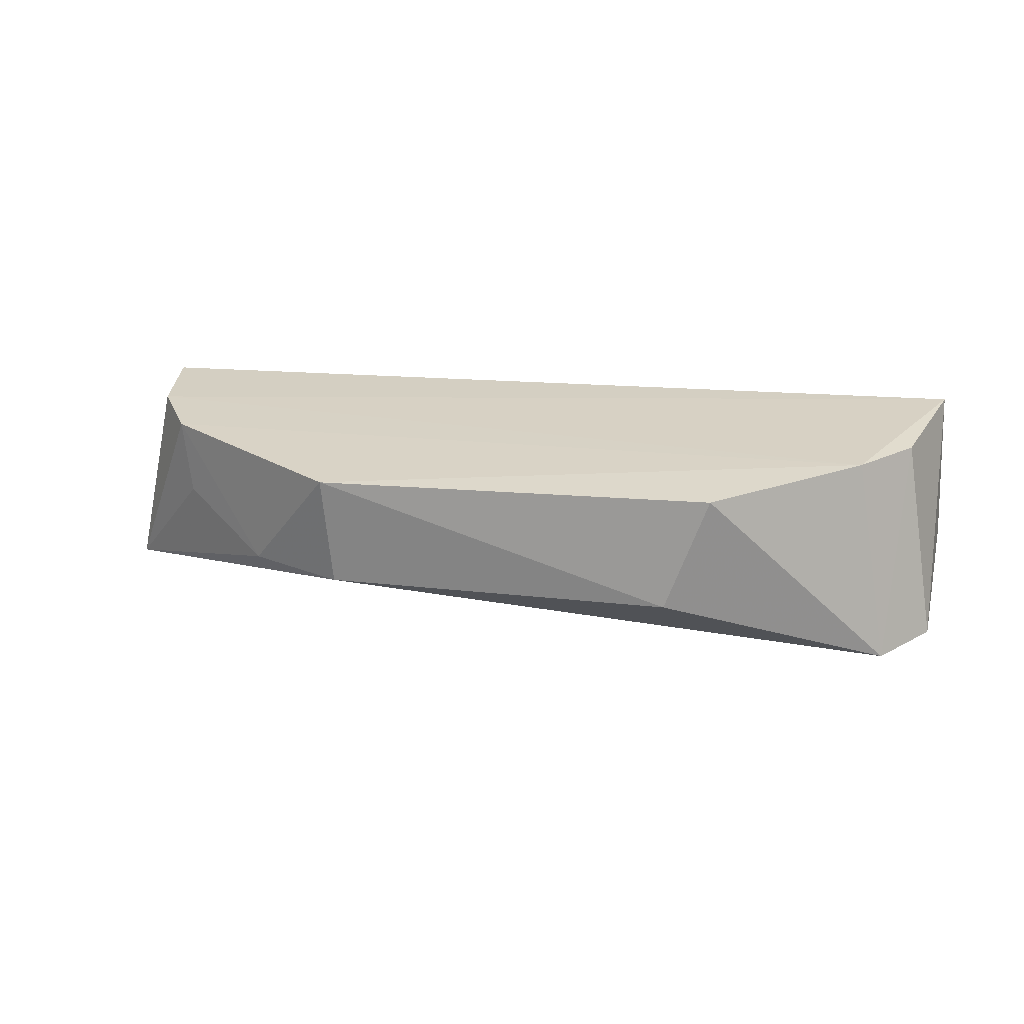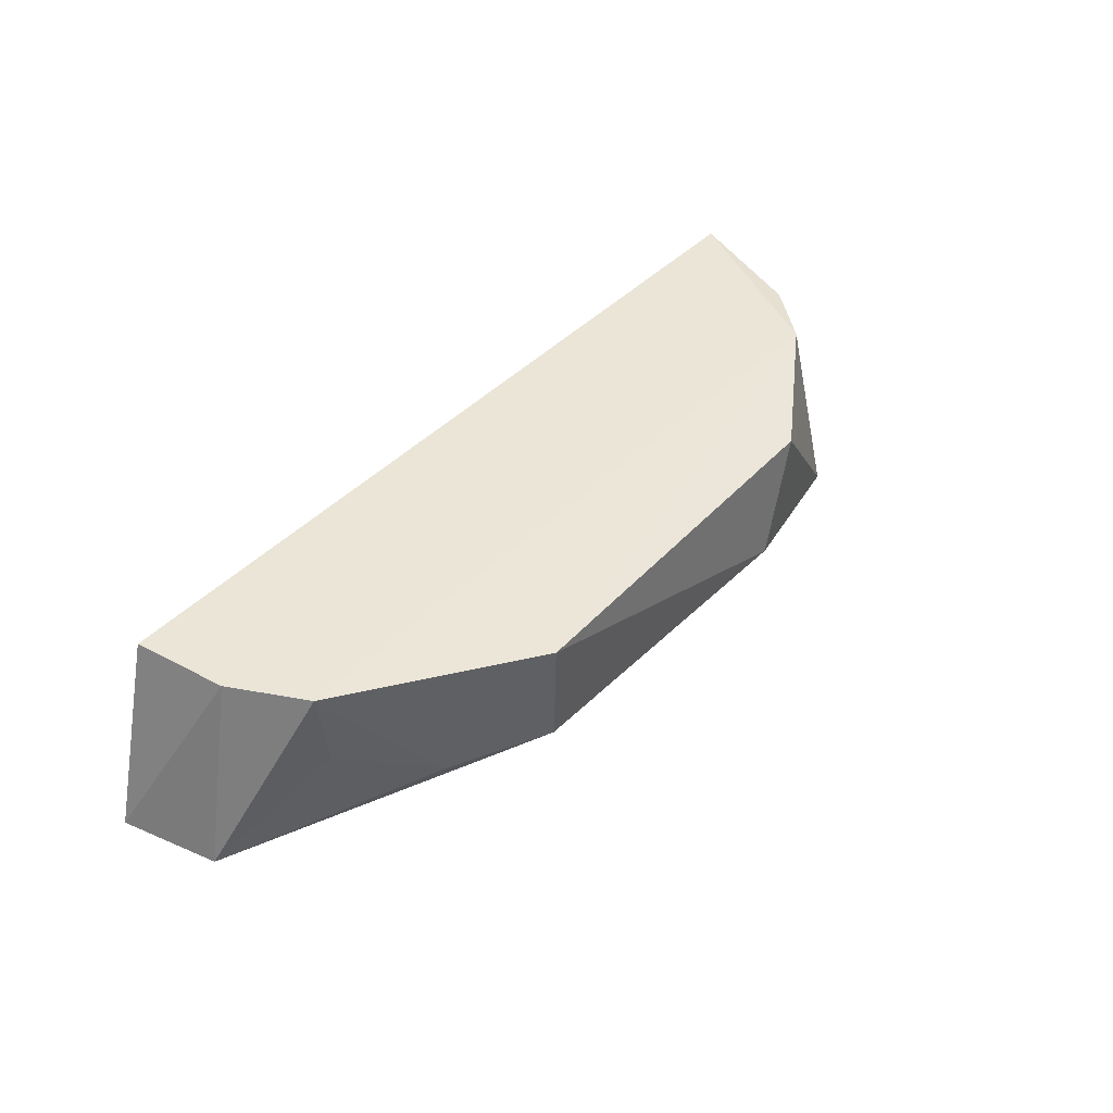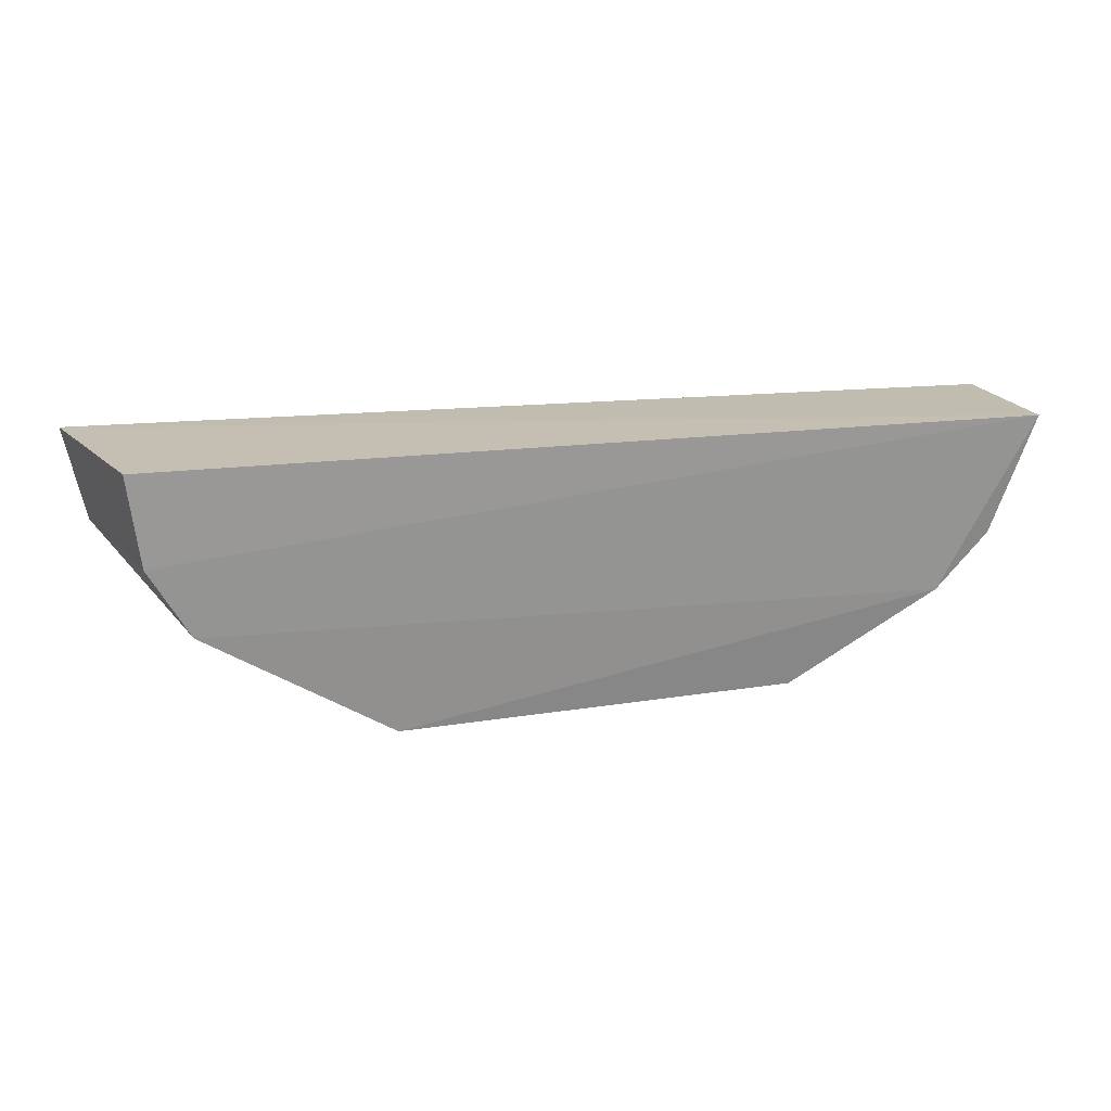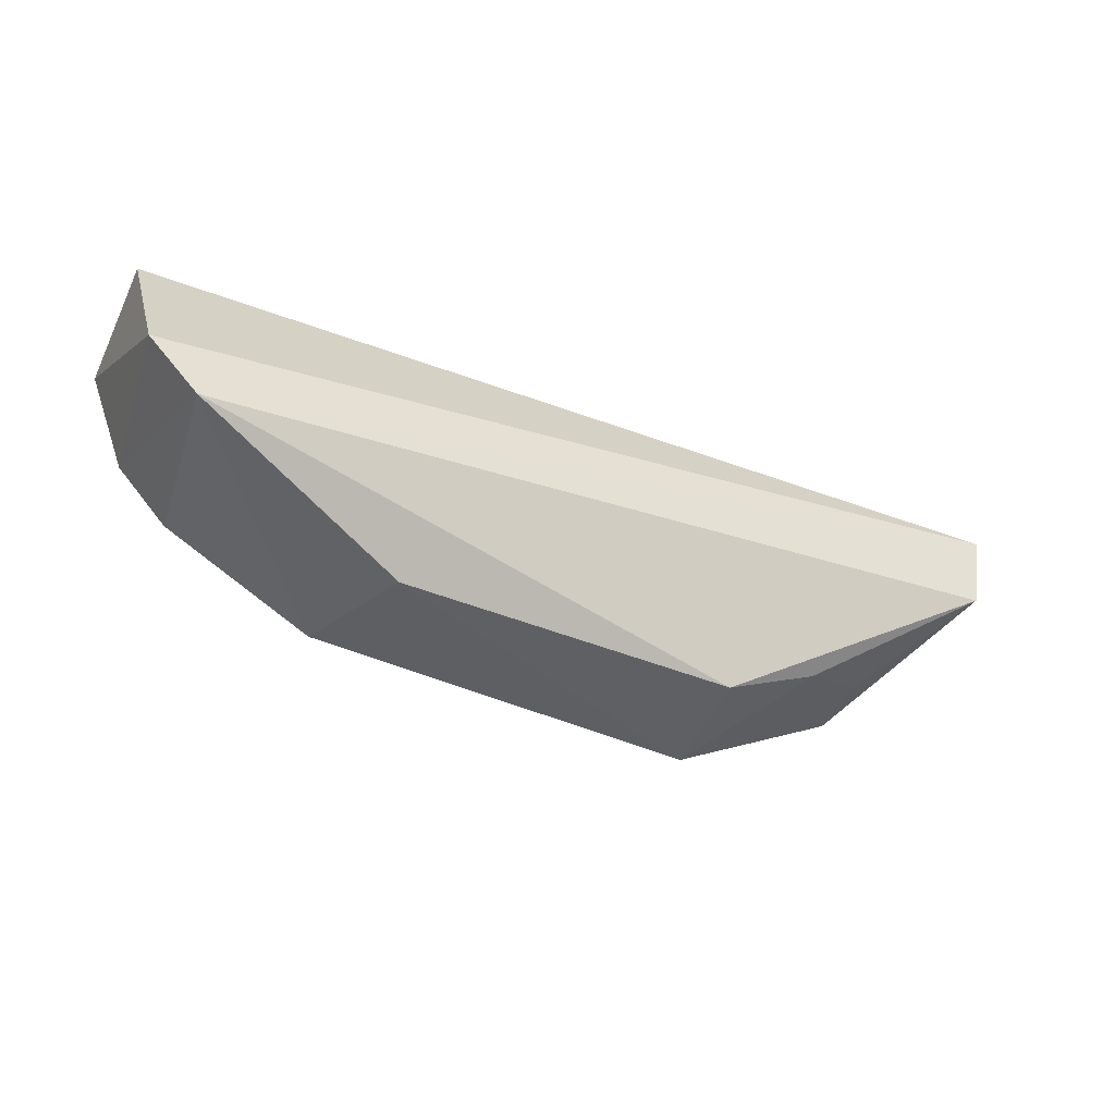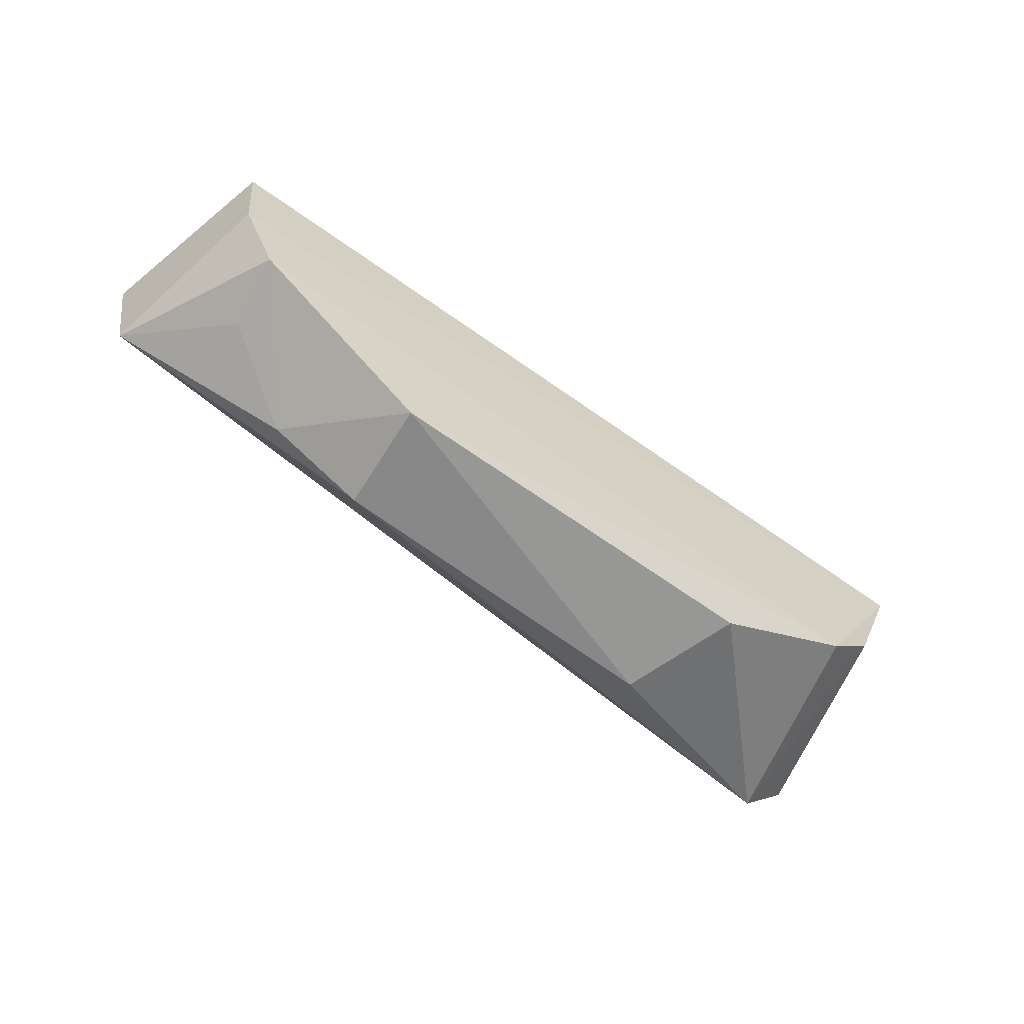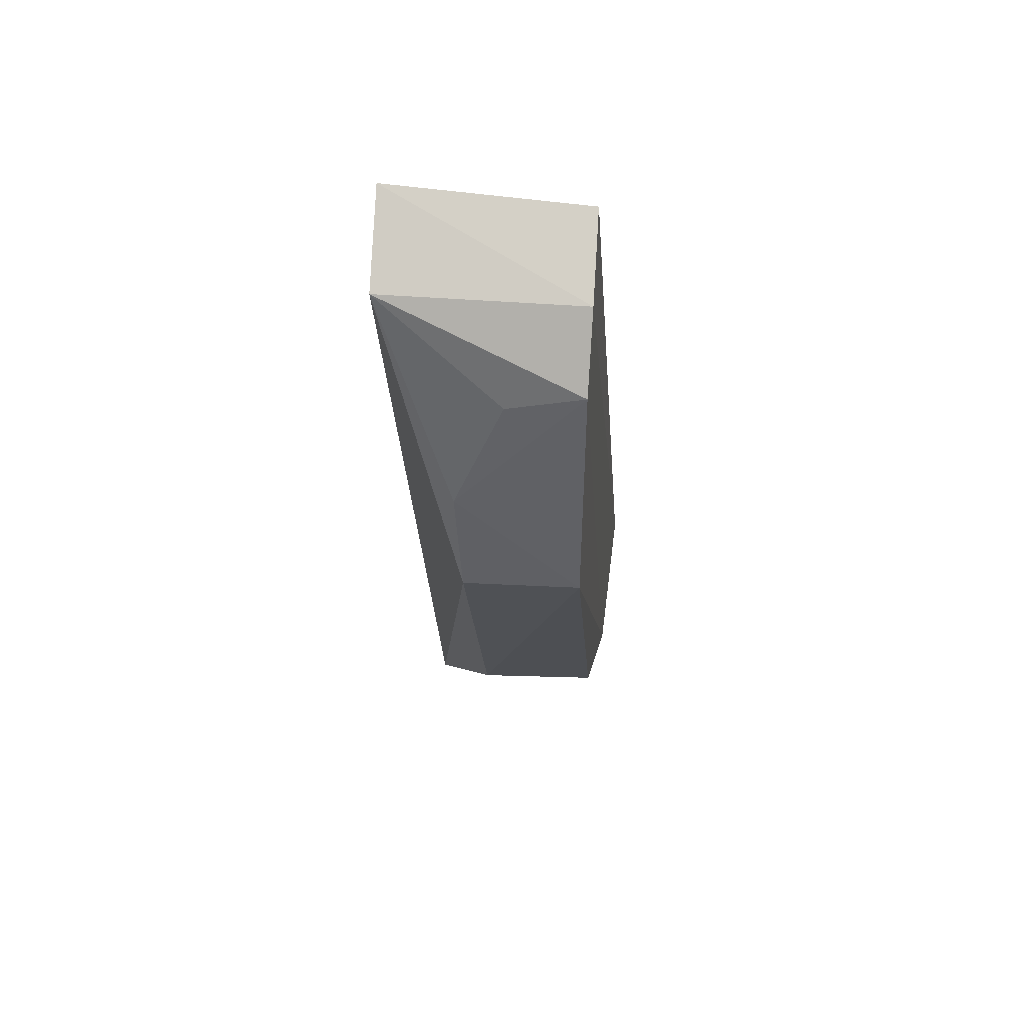
<metadata>
{"format":"obj","ext":"obj","renderer":"f3d","projection":"perspective","resolution":1024,"background":"white","views":[{"elev":21.7,"azim":9.8,"up":"+Z"},{"elev":39.9,"azim":-51.5,"up":"+Z"},{"elev":16.9,"azim":-15.2,"up":"+Y"},{"elev":-42.0,"azim":153.0,"up":"+Y"},{"elev":-66.9,"azim":-35.9,"up":"+Y"},{"elev":-19.2,"azim":-86.5,"up":"+Y"}]}
</metadata>
<code>
v 0.02899 0.03322 0.03229
v 0.02626 0.02469 0.03114
v 0.0285 0.02285 0.01715
v -0.03636 0.0332 0.0183
v -0.03292 0.03303 0.03171
v 0.02943 0.03315 0.02131
v -0.01585 0.01356 0.02983
v 0.02261 0.02072 0.03097
v -0.02913 0.02171 0.03077
v -0.01525 0.01424 0.02189
v 0.02501 0.01887 0.01674
v -0.03202 0.02664 0.03126
v -0.03481 0.02653 0.01782
v 0.01218 0.01427 0.02985
v -0.02216 0.01769 0.02184
v 0.009193 0.01387 0.02174
v -0.02844 0.02148 0.02552
f 1 2 3
f 5 1 4
f 6 1 3
f 6 3 4
f 6 4 1
f 8 2 1
f 9 7 8
f 11 3 2
f 11 2 8
f 11 4 3
f 12 5 4
f 12 1 5
f 12 9 8
f 12 8 1
f 13 11 10
f 13 4 11
f 13 12 4
f 13 9 12
f 14 11 8
f 14 8 7
f 15 13 10
f 15 10 7
f 15 7 9
f 16 14 7
f 16 7 10
f 16 10 11
f 16 11 14
f 17 15 9
f 17 9 13
f 17 13 15

</code>
